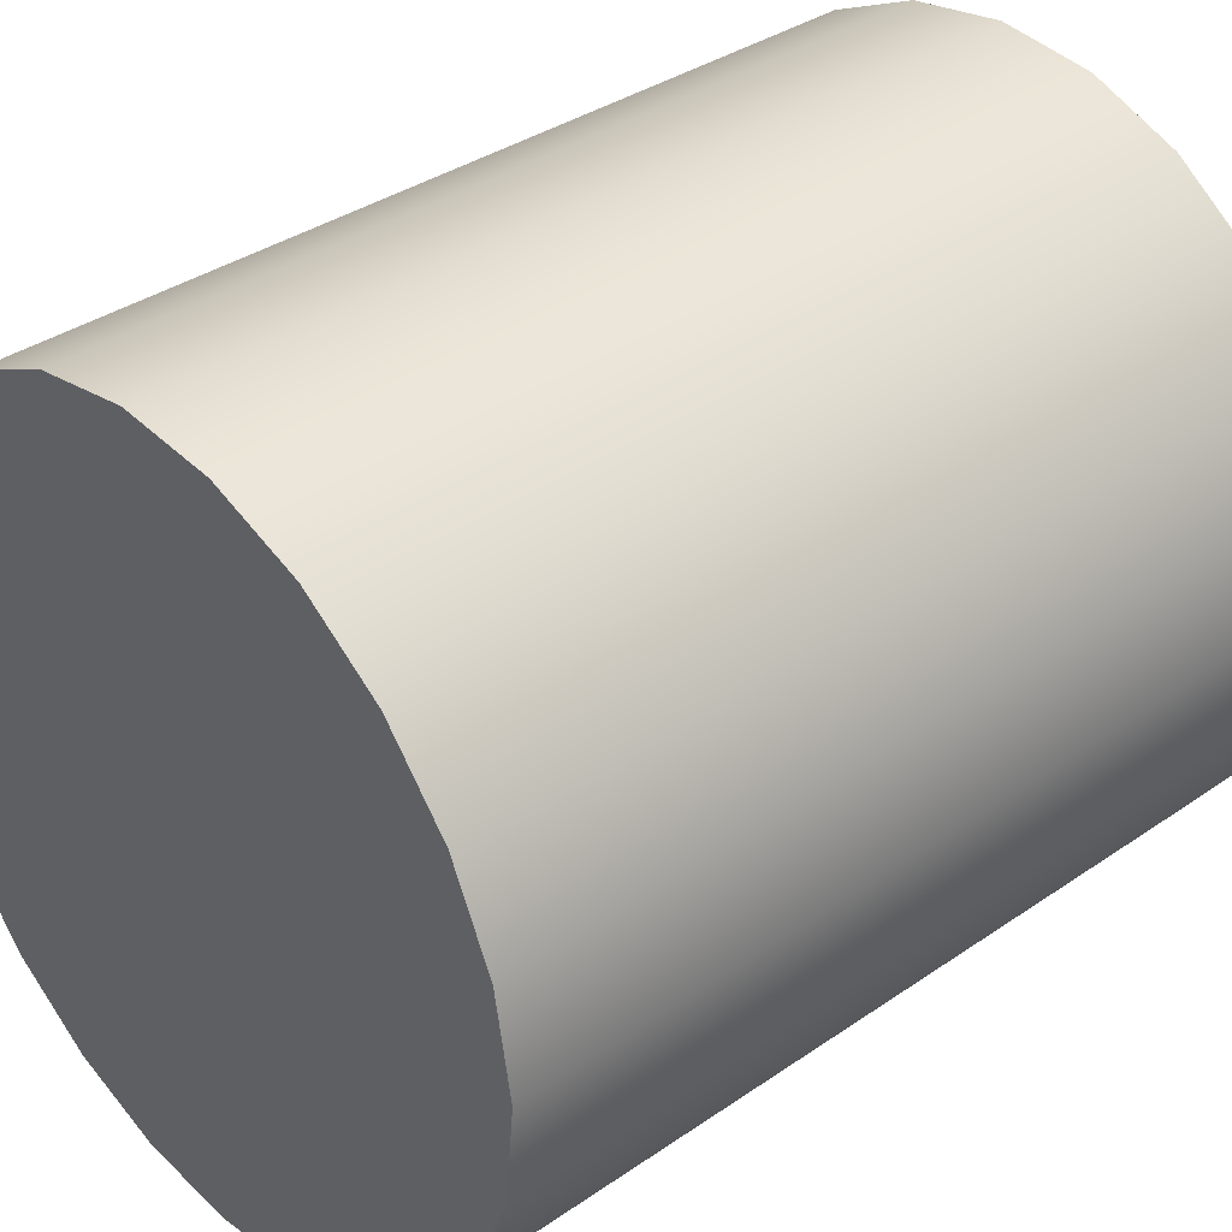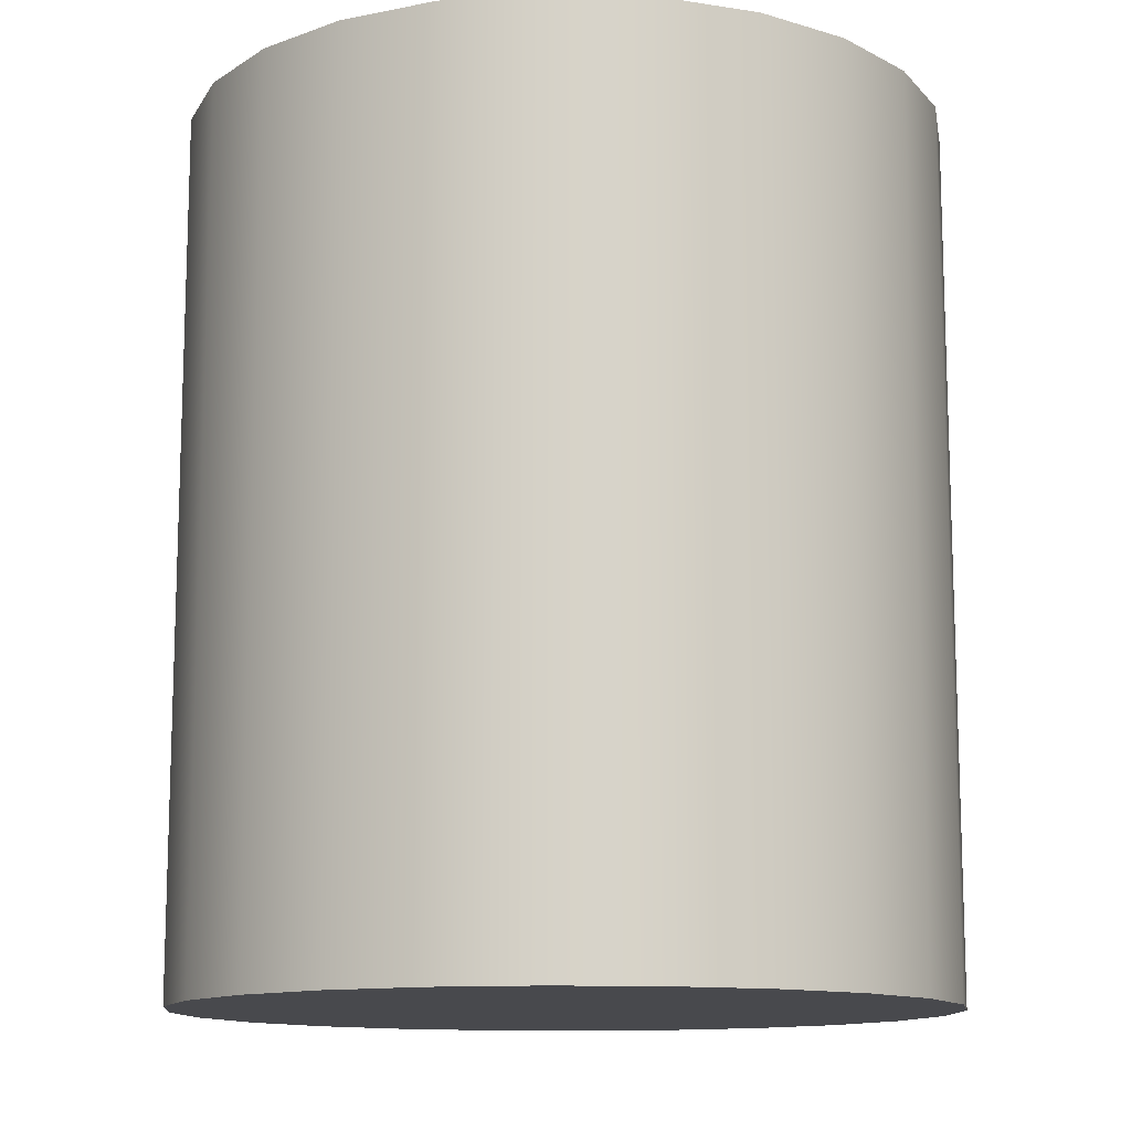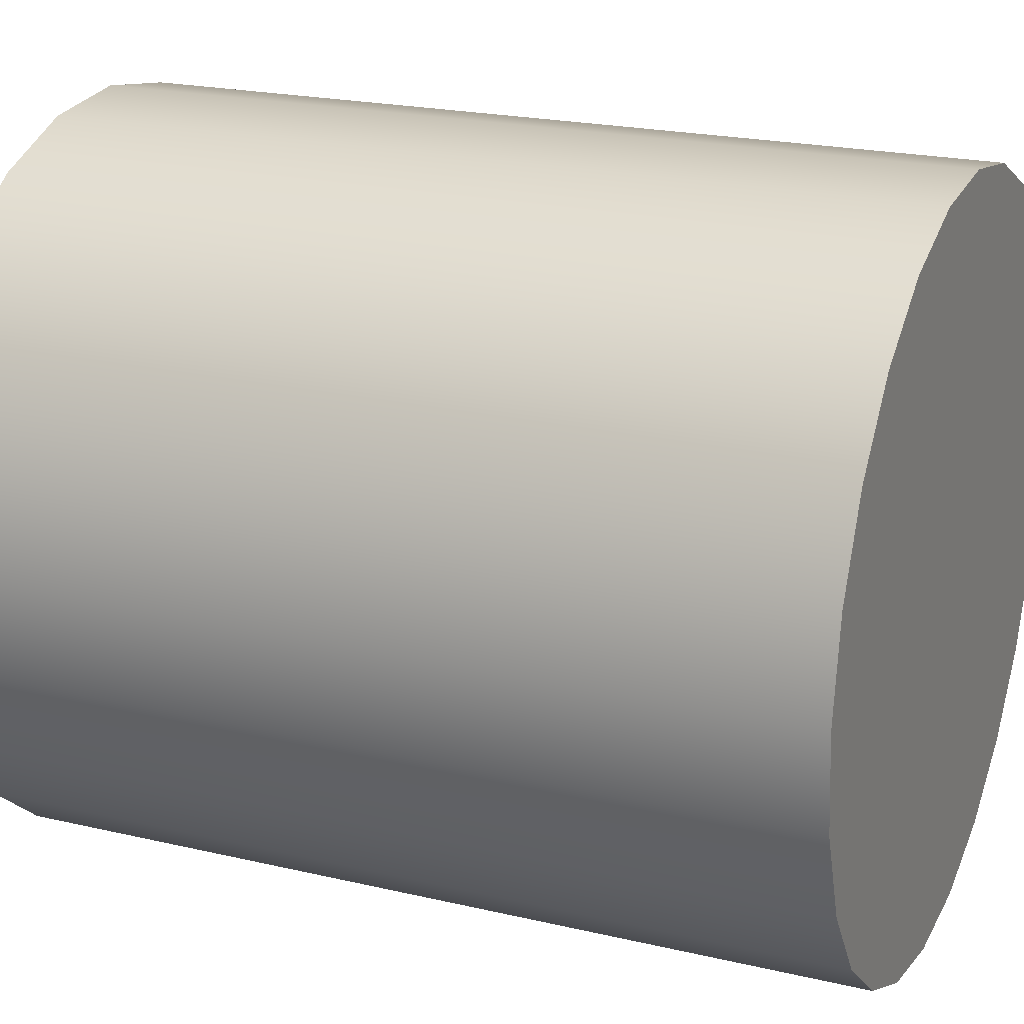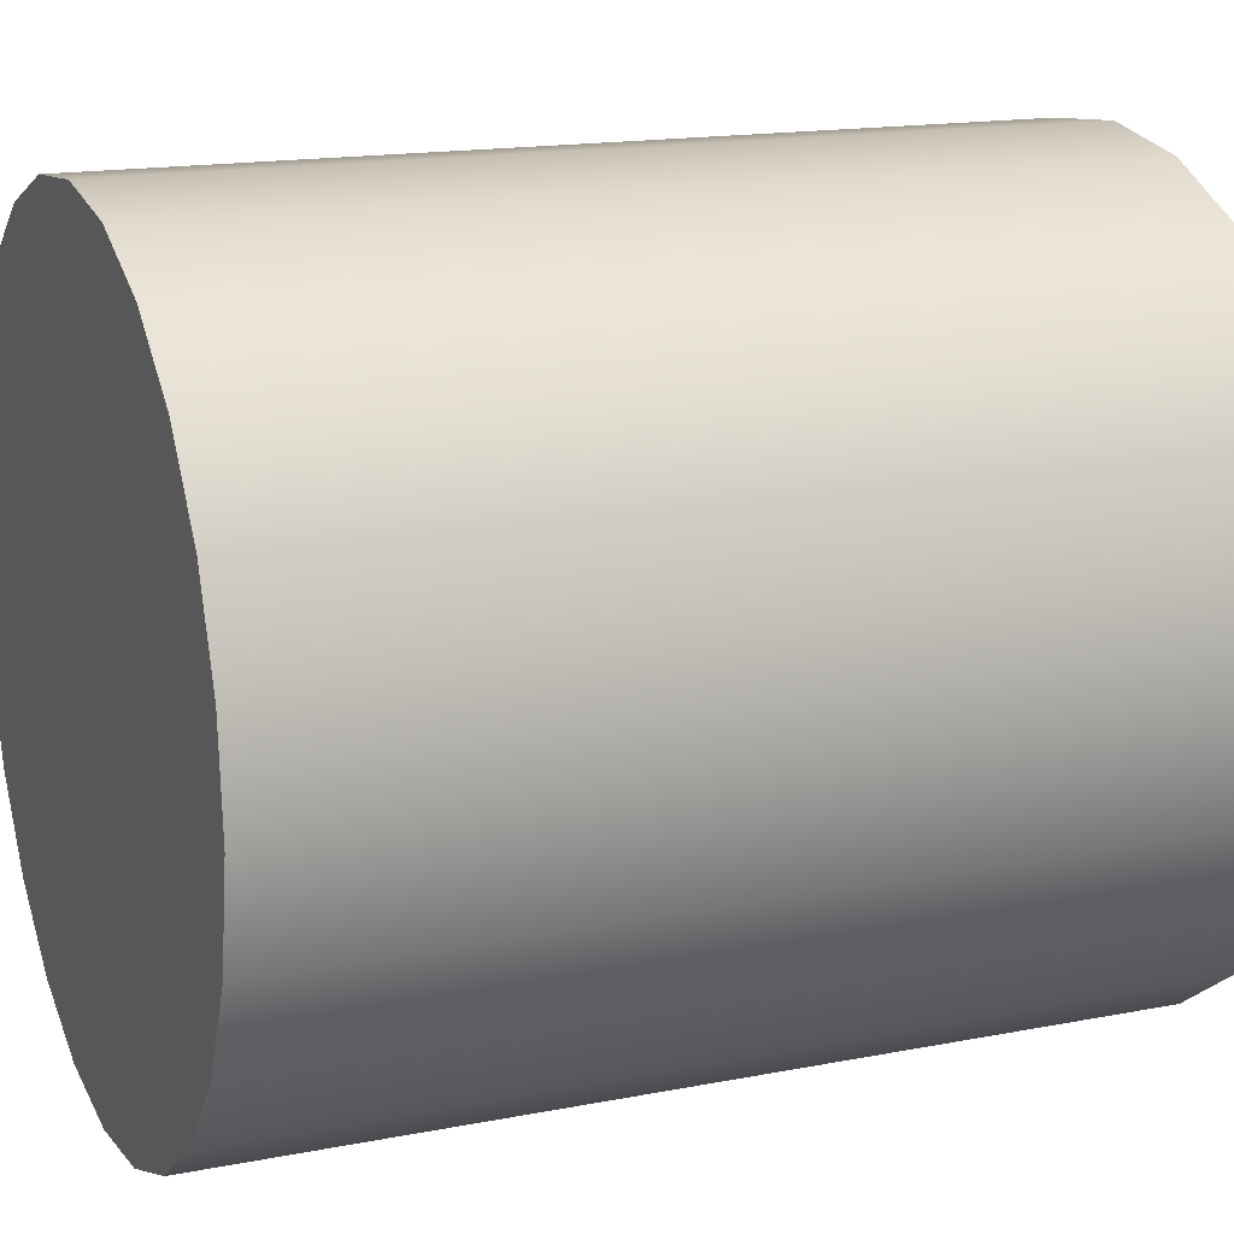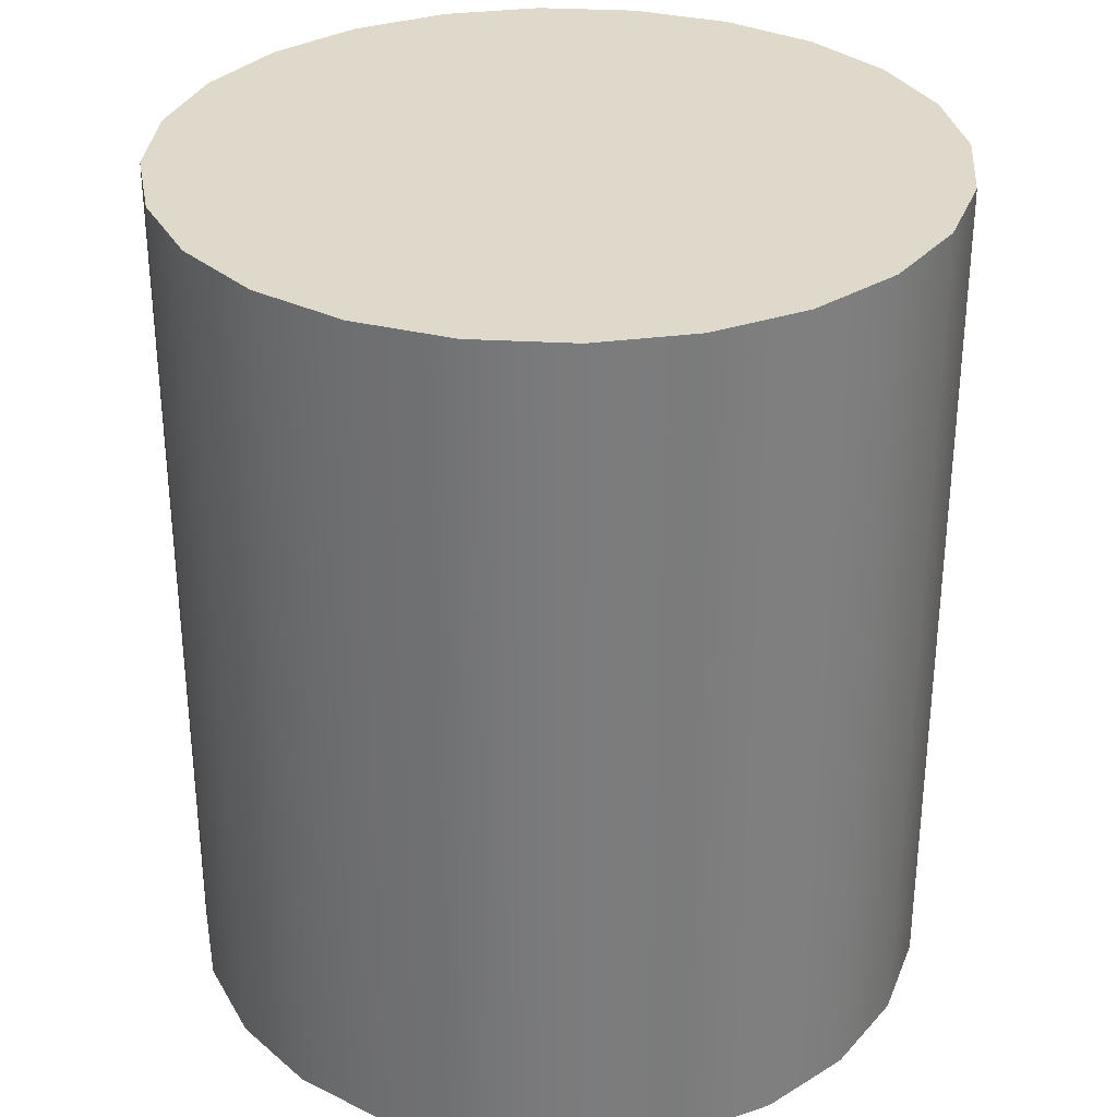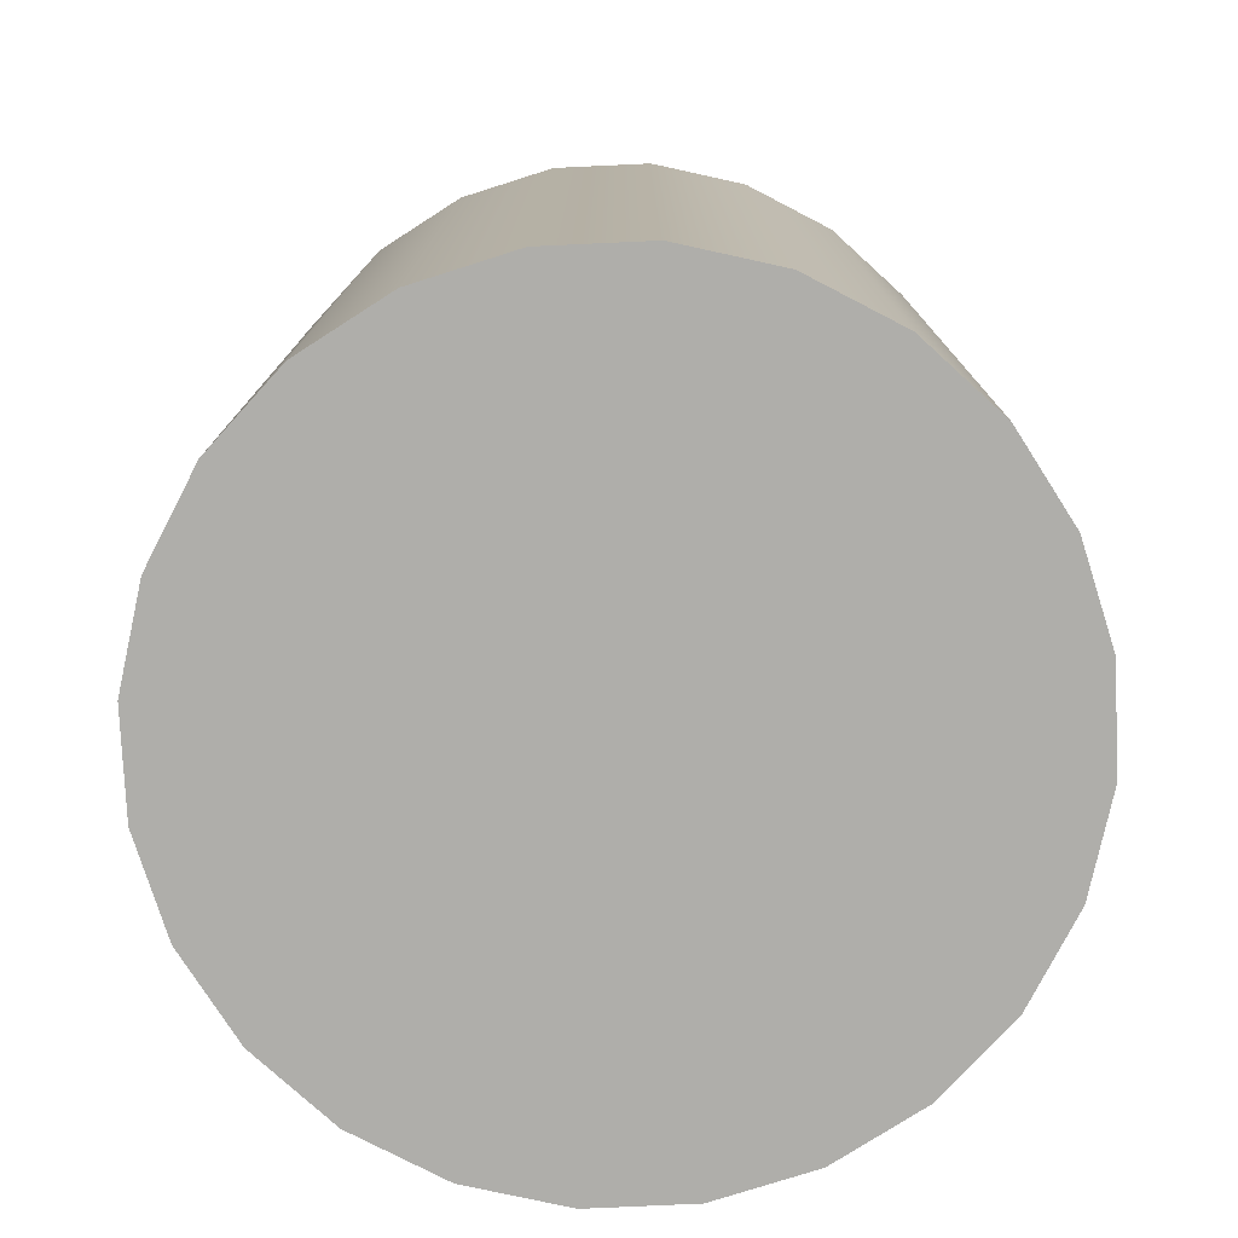
<metadata>
{"format":"obj","ext":"obj","renderer":"f3d","projection":"perspective","resolution":1024,"background":"white","views":[{"elev":36.2,"azim":-132.0,"up":"+Y"},{"elev":-12.5,"azim":-59.6,"up":"+Z"},{"elev":21.2,"azim":-67.2,"up":"+Y"},{"elev":15.9,"azim":67.7,"up":"+Y"},{"elev":31.7,"azim":-95.2,"up":"+Z"},{"elev":-77.6,"azim":-7.0,"up":"+Z"}]}
</metadata>
<code>
g Scalable10
v -0.6542 0.2016 -1.566
v -0.6841 0.02544 -1.273e-07
v -0.6841 0.02544 -1.566
v -0.6542 0.2016 -7.201e-08
v -0.5797 0.3641 -1.566
v -0.5797 0.3641 -2.102e-08
v -0.6673 -0.1525 -1.832e-07
v -0.6673 -0.1525 -1.566
v -0.4657 0.5017 -1.566
v -0.4657 0.5017 2.218e-08
v -0.32 0.6051 5.465e-08
v -0.32 0.6051 -1.566
v -0.1525 0.6673 7.418e-08
v -0.1525 0.6673 -1.566
v -0.6051 -0.32 -2.358e-07
v -0.6051 -0.32 -1.566
v -0.5017 -0.4657 -1.566
v -0.5017 -0.4657 -2.815e-07
v -0.3641 -0.5797 -1.566
v -0.3641 -0.5797 -3.173e-07
v -0.2016 -0.6542 -1.566
v -0.2016 -0.6542 -3.407e-07
v -0.02544 -0.6841 -1.566
v -0.02544 -0.6841 -3.5e-07
v 0.1525 -0.6673 -1.566
v 0.1525 -0.6673 -3.448e-07
v 0.32 -0.6051 -1.566
v 0.32 -0.6051 -3.253e-07
v 0.4657 -0.5017 -1.566
v 0.4657 -0.5017 -2.928e-07
v 0.5797 -0.3641 -2.496e-07
v 0.5797 -0.3641 -1.566
v 0.6542 -0.2016 -1.986e-07
v 0.6542 -0.2016 -1.566
v 0.6841 -0.02544 -1.433e-07
v 0.6841 -0.02544 -1.566
v 0.6673 0.1525 -1.566
v 0.6673 0.1525 -8.744e-08
v 0.6051 0.32 -1.566
v 0.6051 0.32 -3.486e-08
v 0.5017 0.4657 -1.566
v 0.5017 0.4657 1.089e-08
v 0.3641 0.5797 -1.566
v 0.3641 0.5797 4.667e-08
v 0.2016 0.6542 -1.566
v 0.2016 0.6542 7.005e-08
v 0.02544 0.6841 -1.566
v 0.02544 0.6841 7.943e-08
v -0.1525 0.6673 -1.566
v -0.1525 0.6673 7.418e-08
v -0.6542 0.2016 -1.566
v -0.4657 0.5017 -1.566
v -0.5797 0.3641 -1.566
v -0.1525 0.6673 -1.566
v -0.32 0.6051 -1.566
v -0.1525 0.6673 -1.566
v 0.2016 0.6542 -1.566
v 0.02544 0.6841 -1.566
v 0.5017 0.4657 -1.566
v 0.3641 0.5797 -1.566
v -0.6542 0.2016 -1.566
v 0.5017 0.4657 -1.566
v -0.1525 0.6673 -1.566
v 0.1525 -0.6673 -1.566
v 0.6542 -0.2016 -1.566
v -0.5017 -0.4657 -1.566
v -0.2016 -0.6542 -1.566
v -0.02544 -0.6841 -1.566
v -0.6673 -0.1525 -1.566
v -0.6051 -0.32 -1.566
v 0.5017 0.4657 -1.566
v 0.6673 0.1525 -1.566
v 0.6051 0.32 -1.566
v 0.6542 -0.2016 -1.566
v 0.6841 -0.02544 -1.566
v 0.6542 -0.2016 -1.566
v 0.4657 -0.5017 -1.566
v 0.5797 -0.3641 -1.566
v 0.1525 -0.6673 -1.566
v 0.32 -0.6051 -1.566
v -0.2016 -0.6542 -1.566
v -0.5017 -0.4657 -1.566
v -0.3641 -0.5797 -1.566
v -0.6542 0.2016 -1.566
v -0.6841 0.02544 -1.566
v -0.6673 -0.1525 -1.566
v -0.6673 -0.1525 -1.832e-07
v -0.5017 -0.4657 -2.815e-07
v -0.6051 -0.32 -2.358e-07
v -0.6542 0.2016 -7.201e-08
v 0.1525 -0.6673 -3.448e-07
v -0.2016 -0.6542 -3.407e-07
v -0.3641 -0.5797 -3.173e-07
v -0.02544 -0.6841 -3.5e-07
v 0.1525 -0.6673 -3.448e-07
v 0.4657 -0.5017 -2.928e-07
v 0.32 -0.6051 -3.253e-07
v 0.6542 -0.2016 -1.986e-07
v 0.5797 -0.3641 -2.496e-07
v 0.5017 0.4657 1.089e-08
v 0.6673 0.1525 -8.744e-08
v 0.6051 0.32 -3.486e-08
v 0.6542 -0.2016 -1.986e-07
v 0.6673 0.1525 -8.744e-08
v 0.6841 -0.02544 -1.433e-07
v 0.5017 0.4657 1.089e-08
v 0.2016 0.6542 7.005e-08
v 0.3641 0.5797 4.667e-08
v -0.1525 0.6673 7.418e-08
v 0.02544 0.6841 7.943e-08
v -0.6542 0.2016 -7.201e-08
v 0.1525 -0.6673 -3.448e-07
v -0.1525 0.6673 7.418e-08
v -0.4657 0.5017 2.218e-08
v -0.32 0.6051 5.465e-08
v -0.4657 0.5017 2.218e-08
v -0.6542 0.2016 -7.201e-08
v -0.5797 0.3641 -2.102e-08
v -0.1525 0.6673 7.418e-08
v -0.6542 0.2016 -7.201e-08
v -0.4657 0.5017 2.218e-08
v -0.6841 0.02544 -1.273e-07
v -0.6542 0.2016 -7.201e-08
v -0.6673 -0.1525 -1.832e-07
g Scalable10_0
f 3 2 1
f 4 1 2
f 1 4 5
f 6 5 4
f 2 3 7
f 8 7 3
f 5 6 9
f 10 9 6
f 10 11 9
f 12 9 11
f 11 13 12
f 14 12 13
f 7 8 15
f 16 15 8
f 16 17 15
f 18 15 17
f 17 19 18
f 20 18 19
f 19 21 20
f 22 20 21
f 21 23 22
f 24 22 23
f 23 25 24
f 26 24 25
f 25 27 26
f 28 26 27
f 27 29 28
f 30 28 29
f 30 29 31
f 32 31 29
f 31 32 33
f 34 33 32
f 33 34 35
f 36 35 34
f 36 37 35
f 38 35 37
f 37 39 38
f 40 38 39
f 39 41 40
f 42 40 41
f 41 43 42
f 44 42 43
f 43 45 44
f 46 44 45
f 45 47 46
f 48 46 47
f 47 49 48
f 50 48 49
f 53 52 51
f 52 54 51
f 55 54 52
f 58 57 56
f 57 59 56
f 60 59 57
f 63 62 61
f 62 64 61
f 65 64 62
f 64 66 61
f 67 66 64
f 68 67 64
f 66 69 61
f 70 69 66
f 73 72 71
f 72 74 71
f 75 74 72
f 78 77 76
f 77 79 76
f 80 79 77
f 83 82 81
f 86 85 84
f 89 88 87
f 88 90 87
f 91 90 88
f 92 91 88
f 93 92 88
f 94 91 92
f 97 96 95
f 96 98 95
f 99 98 96
f 98 100 95
f 101 100 98
f 102 100 101
f 105 104 103
f 108 107 106
f 107 109 106
f 110 109 107
f 109 111 106
f 106 111 112
f 115 114 113
f 118 117 116
f 121 120 119
f 124 123 122

</code>
